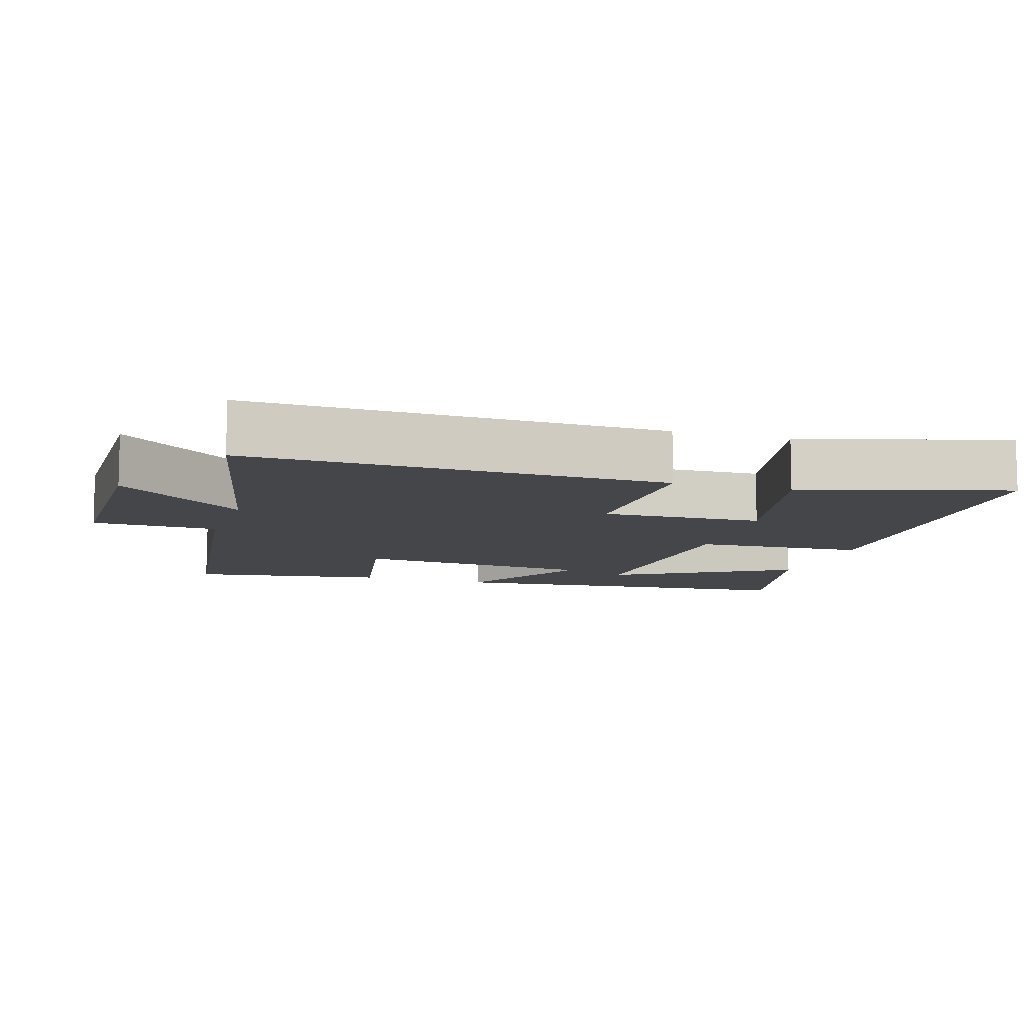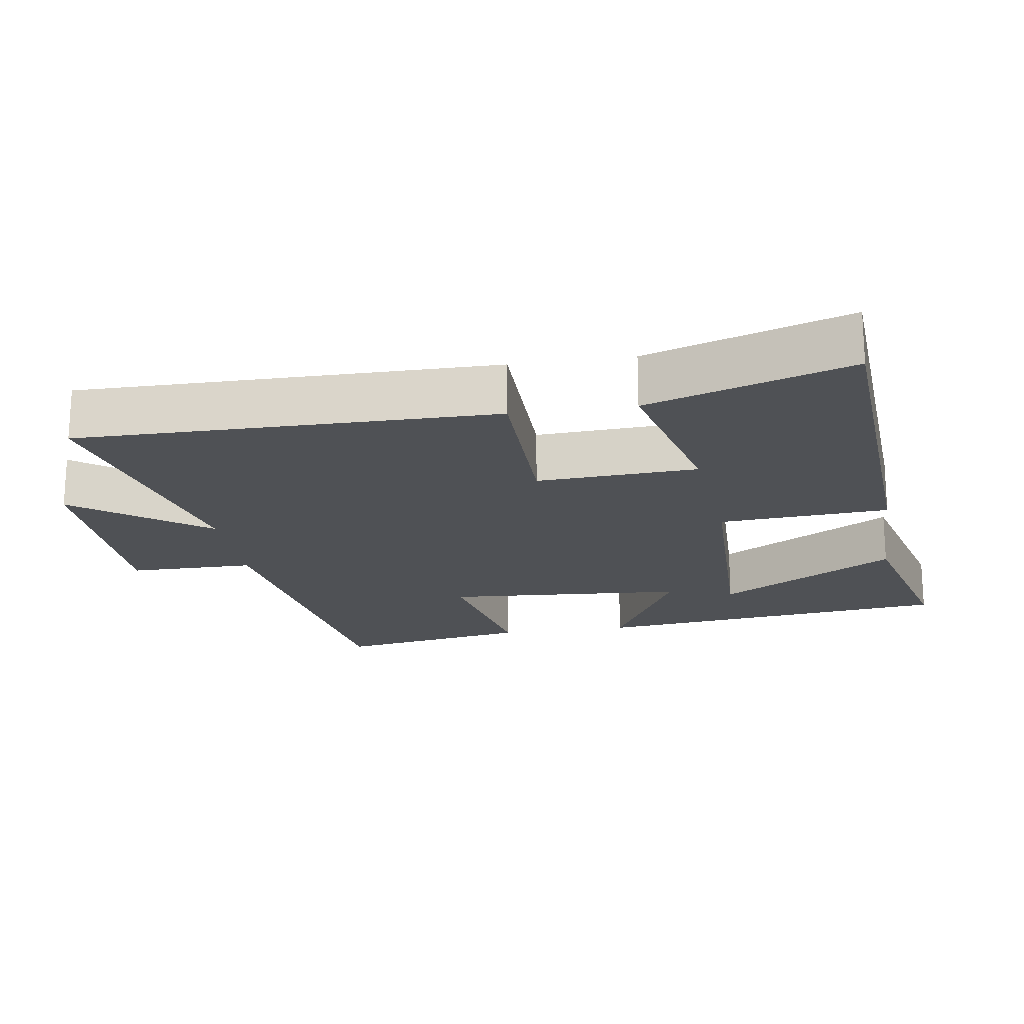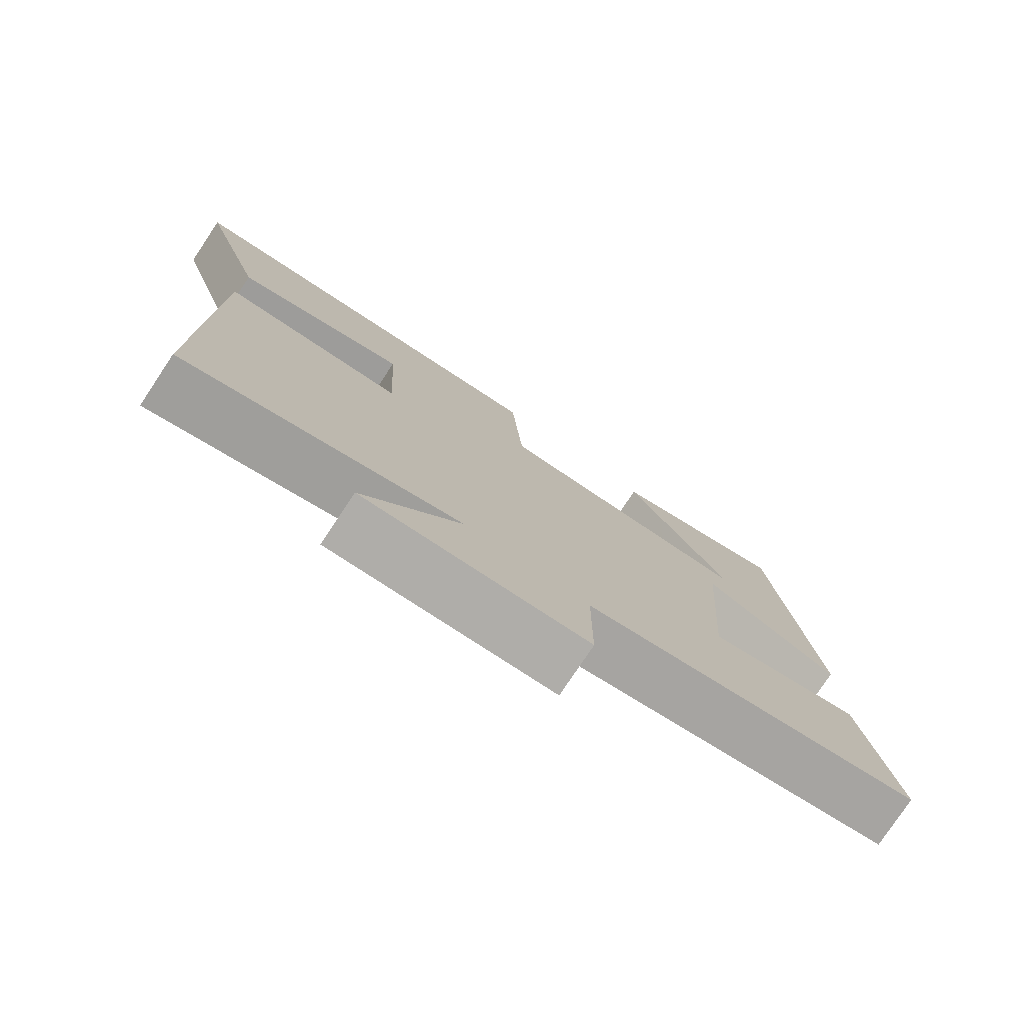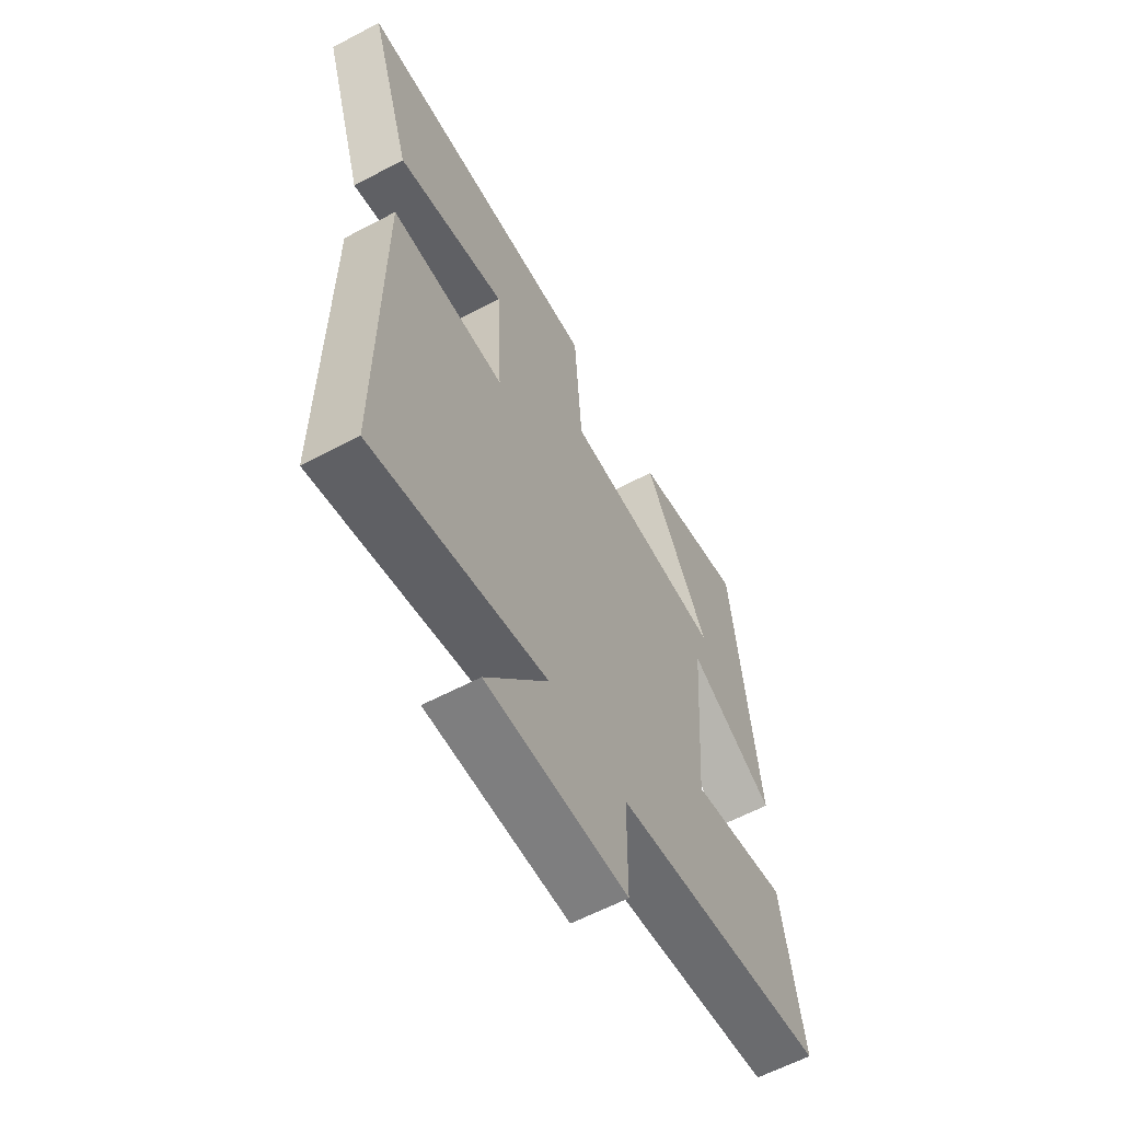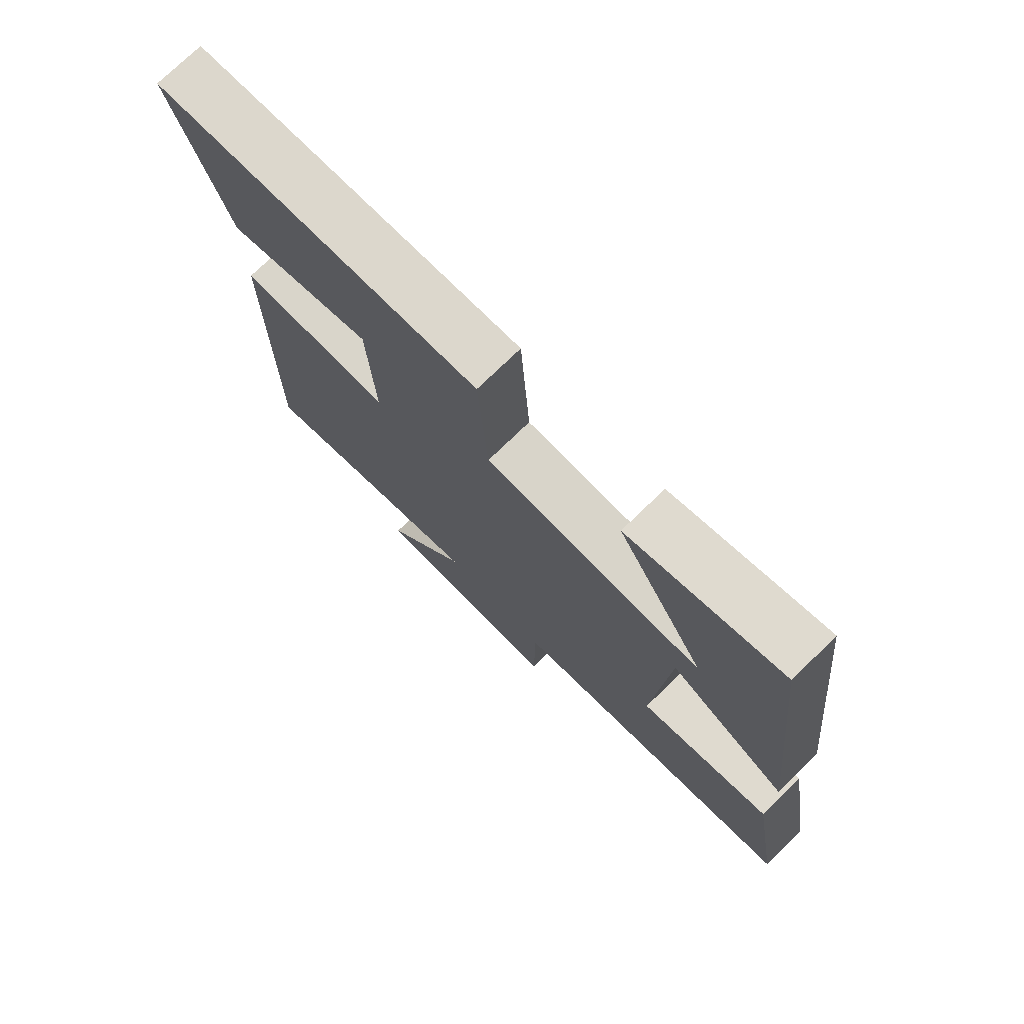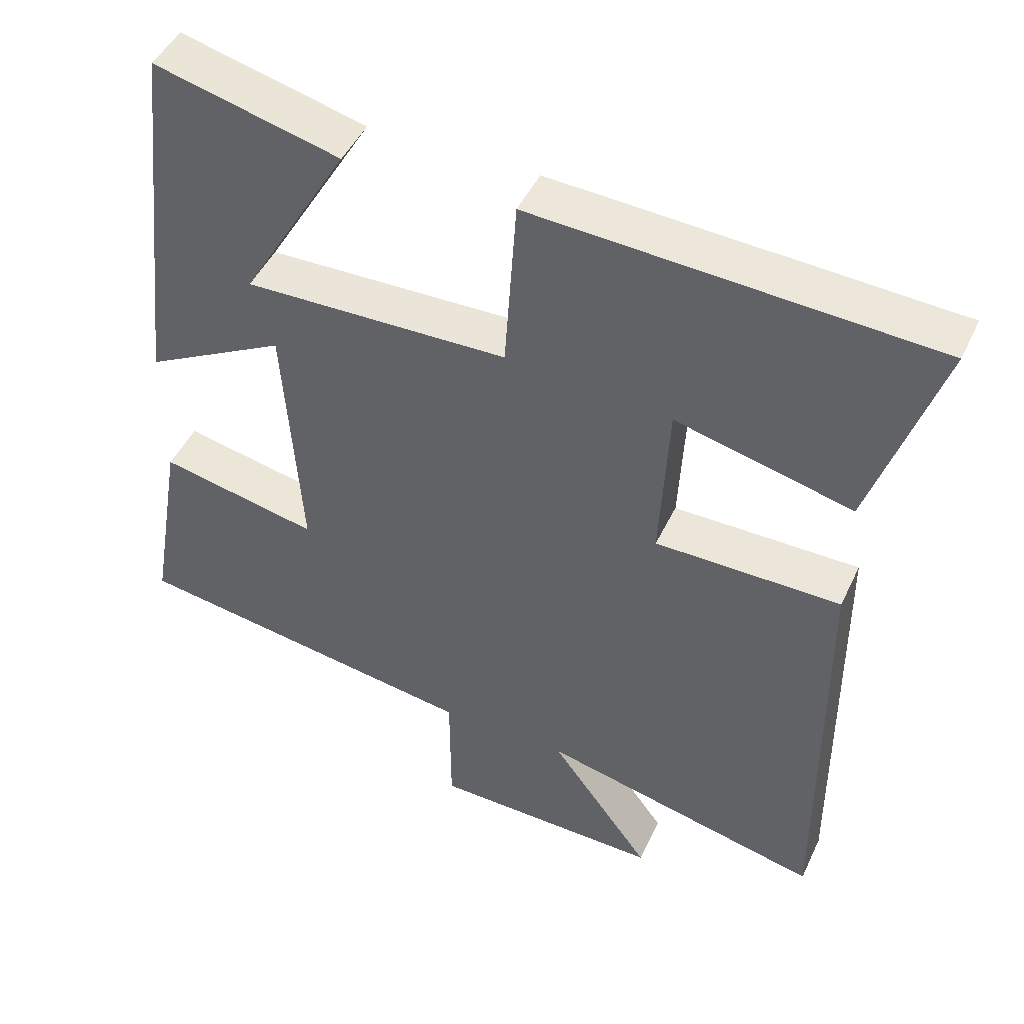
<metadata>
{"format":"obj","ext":"obj","renderer":"f3d","projection":"perspective","resolution":1024,"background":"white","views":[{"elev":-9.7,"azim":-108.2,"up":"+Y"},{"elev":-19.6,"azim":-81.2,"up":"+Y"},{"elev":-77.9,"azim":-33.6,"up":"+Z"},{"elev":-60.7,"azim":-61.6,"up":"+Z"},{"elev":74.7,"azim":45.8,"up":"+Z"},{"elev":46.4,"azim":-155.8,"up":"+Z"}]}
</metadata>
<code>
v -0.503 0.07 -0.591
v -0.5 0.07 0.006
v -0.245 0.07 0.008
v -0.257 0.07 0.238
v -0.5 0.07 0.178
v -0.594 0.07 0.468
v -0.045 0.07 0.5
v -0.029 0.07 0.256
v 0.335 0.07 0.248
v 0.187 0.07 0.5
v 0.442 0.07 0.565
v 0.5 0.07 0.047
v 0.305 0.07 0.151
v 0.281 0.07 -0.195
v 0.5 0.07 -0.149
v 0.547 0.07 -0.426
v 0.064 0.07 -0.5
v 0.063 0.07 -0.68
v -0.253 0.07 -0.688
v -0.114 0.07 -0.5
v -0.503 0 -0.591
v -0.5 0 0.006
v -0.245 0 0.008
v -0.257 0 0.238
v -0.5 0 0.178
v -0.594 0 0.468
v -0.045 0 0.5
v -0.029 0 0.256
v 0.335 0 0.248
v 0.187 0 0.5
v 0.442 0 0.565
v 0.5 0 0.047
v 0.305 0 0.151
v 0.281 0 -0.195
v 0.5 0 -0.149
v 0.547 0 -0.426
v 0.064 0 -0.5
v 0.063 0 -0.68
v -0.253 0 -0.688
v -0.114 0 -0.5
f 17 18 19 20
f 16 17 20
f 15 16 20
f 14 15 20
f 13 14 20 1
f 11 12 13
f 9 10 11
f 9 11 13
f 8 9 13 1
f 4 5 6 7
f 3 4 7 8
f 1 2 3
f 1 3 8
f 40 39 38 37
f 40 37 36
f 40 36 35
f 40 35 34
f 21 40 34 33
f 33 32 31
f 31 30 29
f 33 31 29
f 21 33 29 28
f 27 26 25 24
f 28 27 24 23
f 23 22 21
f 28 23 21
f 1 21 22 2
f 2 22 23 3
f 3 23 24 4
f 4 24 25 5
f 5 25 26 6
f 6 26 27 7
f 7 27 28 8
f 8 28 29 9
f 9 29 30 10
f 10 30 31 11
f 11 31 32 12
f 12 32 33 13
f 13 33 34 14
f 14 34 35 15
f 15 35 36 16
f 16 36 37 17
f 17 37 38 18
f 18 38 39 19
f 19 39 40 20
f 20 40 21 1

</code>
